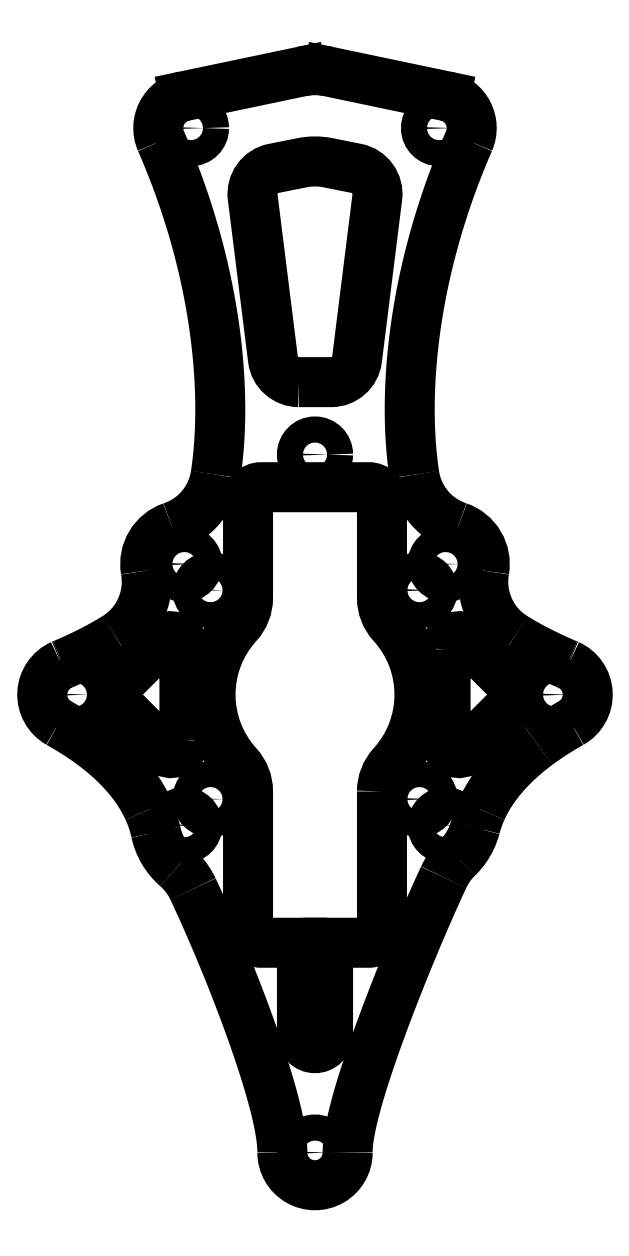
<metadata>
{"format":"dxf","ext":"dxf","renderer":"ezdxf+matplotlib","layout":"modelspace","background":"white","min_lineweight":24,"dpi":150}
</metadata>
<code>
0
SECTION
2
ENTITIES
0
SPLINE
8
0
70
0
71
3
72
10
73
6
74
0
42
1e-09
43
1e-10
44
1e-10
40
0
40
0
40
0
40
0
40
0.1603
40
0.1603
40
0.3206
40
0.3206
40
0.3206
40
0.3206
10
-10.58
20
-13.23
30
0
10
-10.99
20
-12.88
30
0
10
-11.33
20
-12.47
30
0
10
-11.88
20
-11.55
30
0
10
-12.07
20
-11.05
30
0
10
-12.19
20
-10.53
30
0
0
SPLINE
8
0
70
0
71
3
72
10
73
6
74
0
42
1e-09
43
1e-10
44
1e-10
40
0
40
0
40
0
40
0
40
0.1572
40
0.1572
40
0.2083
40
0.2083
40
0.2083
40
0.2083
10
-9.342
20
-14.88
30
0
10
-9.565
20
-14.41
30
0
10
-9.86
20
-13.97
30
0
10
-10.33
20
-13.46
30
0
10
-10.46
20
-13.34
30
0
10
-10.58
20
-13.23
30
0
0
SPLINE
8
0
70
4
71
5
72
16
73
10
74
0
42
1e-09
43
1e-10
44
1e-10
40
0
40
0
40
0
40
0
40
0
40
0
40
0.1
40
0.2
40
0.3
40
0.4
40
0.4599
40
0.4599
40
0.4599
40
0.4599
40
0.4599
40
0.4599
41
1
41
1
41
1
41
1
41
1
41
1
41
1
41
1
41
1
41
1
10
-2.5
20
-35.06
30
0
10
-2.498
20
-34.61
30
0
10
-2.582
20
-33.58
30
0
10
-2.968
20
-31.59
30
0
10
-3.969
20
-28.15
30
0
10
-5.668
20
-23.44
30
0
10
-7.214
20
-19.63
30
0
10
-8.368
20
-16.99
30
0
10
-9.077
20
-15.45
30
0
10
-9.342
20
-14.88
30
0
0
ARC
8
0
10
0
20
-35.07
30
0
40
2.5
210
0
220
0
230
1
50
-180.2
51
0.234
0
SPLINE
8
0
70
4
71
5
72
16
73
10
74
0
42
1e-09
43
1e-10
44
1e-10
40
0
40
0
40
0
40
0
40
0
40
0
40
0.1
40
0.2
40
0.3
40
0.4
40
0.4643
40
0.4643
40
0.4643
40
0.4643
40
0.4643
40
0.4643
41
1
41
1
41
1
41
1
41
1
41
1
41
1
41
1
41
1
41
1
10
2.5
20
-35.06
30
0
10
2.498
20
-34.61
30
0
10
2.596
20
-33.55
30
0
10
3.049
20
-31.45
30
0
10
4.203
20
-27.76
30
0
10
6.1
20
-22.7
30
0
10
7.733
20
-18.73
30
0
10
8.892
20
-16.08
30
0
10
9.585
20
-14.56
30
0
10
9.852
20
-13.98
30
0
0
SPLINE
8
0
70
0
71
3
72
10
73
6
74
0
42
1e-09
43
1e-10
44
1e-10
40
0
40
0
40
0
40
0
40
0.09183
40
0.09183
40
0.1837
40
0.1837
40
0.1837
40
0.1837
10
10.91
20
-12.5
30
0
10
10.69
20
-12.71
30
0
10
10.49
20
-12.94
30
0
10
10.14
20
-13.44
30
0
10
9.981
20
-13.71
30
0
10
9.852
20
-13.98
30
0
0
SPLINE
8
0
70
0
71
3
72
11
73
7
74
0
42
1e-09
43
1e-10
44
1e-10
40
-1
40
-1
40
-1
40
-1
40
-0.75
40
-0.5
40
-0.25
40
-0.2187
40
-0.2187
40
-0.2187
40
-0.2187
10
12.27
20
-10.17
30
0
10
12.2
20
-10.45
30
0
10
12
20
-11
30
0
10
11.57
20
-11.76
30
0
10
11.17
20
-12.24
30
0
10
10.94
20
-12.47
30
0
10
10.91
20
-12.5
30
0
0
SPLINE
8
0
70
4
71
5
72
12
73
6
74
0
42
1e-09
43
1e-10
44
1e-10
40
0.6093
40
0.6093
40
0.6093
40
0.6093
40
0.6093
40
0.6093
40
0.6687
40
0.6687
40
0.6687
40
0.6687
40
0.6687
40
0.6687
41
1
41
1
41
1
41
1
41
1
41
1
10
12.27
20
-10.17
30
0
10
12.34
20
-9.896
30
0
10
12.43
20
-9.621
30
0
10
12.52
20
-9.349
30
0
10
12.63
20
-9.079
30
0
10
12.75
20
-8.811
30
0
0
SPLINE
8
0
70
4
71
5
72
15
73
9
74
0
42
1e-09
43
1e-10
44
1e-10
40
0.6687
40
0.6687
40
0.6687
40
0.6687
40
0.6687
40
0.6687
40
0.7
40
0.8
40
0.9
40
0.9091
40
0.9091
40
0.9091
40
0.9091
40
0.9091
40
0.9091
41
1
41
1
41
1
41
1
41
1
41
1
41
1
41
1
41
1
10
12.75
20
-8.811
30
0
10
12.82
20
-8.67
30
0
10
13.1
20
-8.08
30
0
10
13.69
20
-7.064
30
0
10
14.49
20
-6.048
30
0
10
15.47
20
-5.077
30
0
10
16.46
20
-4.269
30
0
10
17.01
20
-3.856
30
0
10
17.06
20
-3.822
30
0
0
SPLINE
8
0
70
4
71
5
72
13
73
7
74
0
42
1e-09
43
1e-10
44
1e-10
40
0.87
40
0.87
40
0.87
40
0.87
40
0.87
40
0.87
40
0.9
40
1
40
1
40
1
40
1
40
1
40
1
41
1
41
1
41
1
41
1
41
1
41
1
41
1
10
17.06
20
-3.822
30
0
10
17.17
20
-3.739
30
0
10
17.66
20
-3.381
30
0
10
18.17
20
-3.042
30
0
10
18.68
20
-2.717
30
0
10
19.2
20
-2.408
30
0
10
19.61
20
-2.18
30
0
0
ARC
8
0
10
18.38
20
-4.857e-15
30
0
40
2.5
210
-0
220
0
230
1
50
-60.68
51
66.06
0
SPLINE
8
0
70
4
71
5
72
12
73
6
74
0
42
1e-09
43
1e-10
44
1e-10
40
0.9973
40
0.9973
40
0.9973
40
0.9973
40
0.9973
40
0.9973
40
1
40
1
40
1
40
1
40
1
40
1
41
1
41
1
41
1
41
1
41
1
41
1
10
19.32
20
2.319
30
0
10
19.33
20
2.312
30
0
10
19.35
20
2.305
30
0
10
19.37
20
2.299
30
0
10
19.38
20
2.292
30
0
10
19.4
20
2.285
30
0
0
SPLINE
8
0
70
4
71
5
72
13
73
7
74
0
42
1e-09
43
1e-10
44
1e-10
40
0.8563
40
0.8563
40
0.8563
40
0.8563
40
0.8563
40
0.8563
40
0.9
40
0.9973
40
0.9973
40
0.9973
40
0.9973
40
0.9973
40
0.9973
41
1
41
1
41
1
41
1
41
1
41
1
41
1
10
15.24
20
4.395
30
0
10
15.48
20
4.246
30
0
10
16.27
20
3.777
30
0
10
17.07
20
3.347
30
0
10
17.89
20
2.945
30
0
10
18.73
20
2.568
30
0
10
19.32
20
2.319
30
0
0
SPLINE
8
0
70
0
71
3
72
14
73
10
74
0
42
1e-09
43
1e-10
44
1e-10
40
0
40
0
40
0
40
0
40
0.1953
40
0.1953
40
0.3906
40
0.3906
40
0.4923
40
0.4923
40
0.594
40
0.594
40
0.594
40
0.594
10
12.96
20
9.491
30
0
10
12.85
20
8.849
30
0
10
12.86
20
8.192
30
0
10
13.14
20
6.921
30
0
10
13.41
20
6.319
30
0
10
13.97
20
5.506
30
0
10
14.2
20
5.249
30
0
10
14.69
20
4.782
30
0
10
14.96
20
4.574
30
0
10
15.24
20
4.395
30
0
0
ARC
8
0
10
10
20
10
30
0
40
3
210
0
220
0
230
1
50
-9.777
51
71.43
0
SPLINE
8
0
70
0
71
3
72
12
73
8
74
0
42
1e-09
43
1e-10
44
1e-10
40
0
40
0
40
0
40
0
40
0.1953
40
0.1953
40
0.3732
40
0.3732
40
0.5511
40
0.5511
40
0.5511
40
0.5511
10
7.602
20
16.85
30
0
10
7.698
20
16.2
30
0
10
7.919
20
15.59
30
0
10
8.555
20
14.52
30
0
10
8.946
20
14.06
30
0
10
9.869
20
13.32
30
0
10
10.39
20
13.03
30
0
10
10.96
20
12.84
30
0
0
SPLINE
8
0
70
4
71
5
72
16
73
10
74
0
42
1e-09
43
1e-10
44
1e-10
40
0
40
0
40
0
40
0
40
0
40
0
40
0.1
40
0.2
40
0.3
40
0.4
40
0.4494
40
0.4494
40
0.4494
40
0.4494
40
0.4494
40
0.4494
41
1
41
1
41
1
41
1
41
1
41
1
41
1
41
1
41
1
41
1
10
11.79
20
42.39
30
0
10
11.27
20
41.18
30
0
10
10.29
20
38.75
30
0
10
9.061
20
35.11
30
0
10
7.884
20
30.29
30
0
10
7.235
20
25.06
30
0
10
7.174
20
21.26
30
0
10
7.351
20
18.74
30
0
10
7.533
20
17.31
30
0
10
7.602
20
16.85
30
0
0
ARC
8
0
10
9.5
20
43.38
30
0
40
2.5
210
0
220
0
230
1
50
-23.49
51
78.16
0
LINE
8
0
10
10.01
20
45.83
30
0
11
1.026
21
47.72
31
0
0
ARC
8
0
10
-3.539e-15
20
42.82
30
0
40
5
210
0
220
-0
230
1
50
78.16
51
101.8
0
LINE
8
0
10
-1.026
20
47.72
30
0
11
-10.01
21
45.83
31
0
0
ARC
8
0
10
-9.5
20
43.38
30
0
40
2.5
210
0
220
0
230
1
50
101.8
51
203.5
0
SPLINE
8
0
70
4
71
5
72
16
73
10
74
0
42
1e-09
43
1e-10
44
1e-10
40
0
40
0
40
0
40
0
40
0
40
0
40
0.1
40
0.2
40
0.3
40
0.4
40
0.4494
40
0.4494
40
0.4494
40
0.4494
40
0.4494
40
0.4494
41
1
41
1
41
1
41
1
41
1
41
1
41
1
41
1
41
1
41
1
10
-11.79
20
42.39
30
0
10
-11.27
20
41.18
30
0
10
-10.29
20
38.75
30
0
10
-9.061
20
35.11
30
0
10
-7.884
20
30.29
30
0
10
-7.235
20
25.06
30
0
10
-7.174
20
21.26
30
0
10
-7.351
20
18.74
30
0
10
-7.533
20
17.31
30
0
10
-7.602
20
16.85
30
0
0
SPLINE
8
0
70
0
71
3
72
12
73
8
74
0
42
1e-09
43
1e-10
44
1e-10
40
0
40
0
40
0
40
0
40
0.1953
40
0.1953
40
0.3732
40
0.3732
40
0.5511
40
0.5511
40
0.5511
40
0.5511
10
-10.96
20
12.84
30
0
10
-10.34
20
13.05
30
0
10
-9.768
20
13.38
30
0
10
-8.827
20
14.19
30
0
10
-8.451
20
14.66
30
0
10
-7.88
20
15.7
30
0
10
-7.689
20
16.26
30
0
10
-7.602
20
16.85
30
0
0
ARC
8
0
10
-10
20
10
30
0
40
3
210
0
220
0
230
1
50
108.6
51
189.8
0
SPLINE
8
0
70
0
71
3
72
14
73
10
74
0
42
1e-09
43
1e-10
44
1e-10
40
0
40
0
40
0
40
0
40
0.1953
40
0.1953
40
0.3906
40
0.3906
40
0.4923
40
0.4923
40
0.594
40
0.594
40
0.594
40
0.594
10
-15.24
20
4.395
30
0
10
-14.69
20
4.739
30
0
10
-14.21
20
5.187
30
0
10
-13.45
20
6.243
30
0
10
-13.17
20
6.841
30
0
10
-12.94
20
7.803
30
0
10
-12.9
20
8.14
30
0
10
-12.88
20
8.818
30
0
10
-12.9
20
9.157
30
0
10
-12.96
20
9.491
30
0
0
SPLINE
8
0
70
4
71
5
72
13
73
7
74
0
42
1e-09
43
1e-10
44
1e-10
40
0.8563
40
0.8563
40
0.8563
40
0.8563
40
0.8563
40
0.8563
40
0.9
40
0.9973
40
0.9973
40
0.9973
40
0.9973
40
0.9973
40
0.9973
41
1
41
1
41
1
41
1
41
1
41
1
41
1
10
-15.24
20
4.395
30
0
10
-15.48
20
4.246
30
0
10
-16.27
20
3.777
30
0
10
-17.07
20
3.347
30
0
10
-17.89
20
2.945
30
0
10
-18.73
20
2.568
30
0
10
-19.32
20
2.319
30
0
0
SPLINE
8
0
70
4
71
5
72
12
73
6
74
0
42
1e-09
43
1e-10
44
1e-10
40
0.9973
40
0.9973
40
0.9973
40
0.9973
40
0.9973
40
0.9973
40
1
40
1
40
1
40
1
40
1
40
1
41
1
41
1
41
1
41
1
41
1
41
1
10
-19.32
20
2.319
30
0
10
-19.33
20
2.312
30
0
10
-19.35
20
2.305
30
0
10
-19.37
20
2.299
30
0
10
-19.38
20
2.292
30
0
10
-19.4
20
2.285
30
0
0
ARC
8
0
10
-18.38
20
4.857e-15
30
0
40
2.5
210
0
220
0
230
1
50
113.9
51
240.7
0
SPLINE
8
0
70
4
71
5
72
15
73
9
74
0
42
1e-09
43
1e-10
44
1e-10
40
-1
40
-1
40
-1
40
-1
40
-1
40
-1
40
-0.9
40
-0.8
40
-0.7
40
-0.6687
40
-0.6687
40
-0.6687
40
-0.6687
40
-0.6687
40
-0.6687
41
1
41
1
41
1
41
1
41
1
41
1
41
1
41
1
41
1
10
-19.61
20
-2.18
30
0
10
-18.99
20
-2.526
30
0
10
-17.82
20
-3.235
30
0
10
-16.24
20
-4.35
30
0
10
-14.79
20
-5.664
30
0
10
-13.69
20
-7.064
30
0
10
-13.1
20
-8.08
30
0
10
-12.82
20
-8.67
30
0
10
-12.75
20
-8.811
30
0
0
SPLINE
8
0
70
4
71
5
72
13
73
7
74
0
42
1e-09
43
1e-10
44
1e-10
40
-0.6687
40
-0.6687
40
-0.6687
40
-0.6687
40
-0.6687
40
-0.6687
40
-0.6
40
-0.5943
40
-0.5943
40
-0.5943
40
-0.5943
40
-0.5943
40
-0.5943
41
1
41
1
41
1
41
1
41
1
41
1
41
1
10
-12.75
20
-8.811
30
0
10
-12.61
20
-9.12
30
0
10
-12.48
20
-9.459
30
0
10
-12.37
20
-9.802
30
0
10
-12.27
20
-10.15
30
0
10
-12.19
20
-10.5
30
0
10
-12.19
20
-10.53
30
0
0
LWPOLYLINE
8
0
90
20
70
1
43
0
10
5.128
20
-7.411
42
-0.187
10
5.912
20
-5.39
42
0.3875
10
5.912
20
5.39
42
-0.187
10
5.128
20
7.411
10
5.128
20
14.88
42
0.4142
10
4.128
20
15.88
10
-4.128
20
15.88
42
0.4142
10
-5.128
20
14.88
10
-5.128
20
7.411
42
-0.187
10
-5.912
20
5.39
42
0.3875
10
-5.912
20
-5.39
42
-0.187
10
-5.128
20
-7.411
10
-5.128
20
-18
42
0.4142
10
-4.128
20
-19
10
-1
20
-19
10
-1
20
-26.07
42
1
10
1
20
-26.07
10
1
20
-19
10
4.128
20
-19
42
0.4142
10
5.128
20
-18
0
CIRCLE
8
0
10
-8
20
-8
30
0
40
1
210
0
220
-0
230
1
0
CIRCLE
8
0
10
9.5
20
43.38
30
0
40
1
210
0
220
-0
230
1
0
CIRCLE
8
0
10
-8
20
8
30
0
40
1
210
0
220
-0
230
1
0
CIRCLE
8
0
10
18.38
20
-4.857e-15
30
0
40
1
210
0
220
-0
230
1
0
CIRCLE
8
0
10
10
20
10
30
0
40
1
210
0
220
-0
230
1
0
LWPOLYLINE
8
0
90
10
70
1
43
0
10
-1.234
20
23.93
42
-0.3782
10
-3.219
20
25.68
10
-4.769
20
38.09
42
-0.393
10
-3.177
20
40.3
10
-0.9806
20
40.73
42
-0.09902
10
0.9806
20
40.73
10
3.177
20
40.3
42
-0.393
10
4.769
20
38.09
10
3.219
20
25.68
42
-0.3782
10
1.234
20
23.93
0
CIRCLE
8
0
10
-18.38
20
4.857e-15
30
0
40
1
210
0
220
-0
230
1
0
CIRCLE
8
0
10
10
20
-10
30
0
40
1
210
0
220
-0
230
1
0
CIRCLE
8
0
10
2.251e-15
20
18.38
30
0
40
1
210
0
220
-0
230
1
0
CIRCLE
8
0
10
8
20
-8
30
0
40
1
210
0
220
-0
230
1
0
CIRCLE
8
0
10
8
20
8
30
0
40
1
210
0
220
-0
230
1
0
LWPOLYLINE
8
0
90
6
70
1
43
0
10
10
20
3.471
42
-0.6682
10
11.71
20
4.178
10
15.18
20
0.7071
42
-0.4142
10
15.18
20
-0.7071
10
11.71
20
-4.178
42
-0.6682
10
10
20
-3.471
0
CIRCLE
8
0
10
-10
20
10
30
0
40
1
210
0
220
-0
230
1
0
CIRCLE
8
0
10
-10
20
-10
30
0
40
1
210
0
220
-0
230
1
0
CIRCLE
8
0
10
-9.5
20
43.38
30
0
40
1
210
0
220
-0
230
1
0
CIRCLE
8
0
10
0
20
-35.07
30
0
40
1
210
0
220
-0
230
1
0
LWPOLYLINE
8
0
90
6
70
1
43
0
10
-10
20
-3.471
42
-0.6682
10
-11.71
20
-4.178
10
-15.18
20
-0.7071
42
-0.4142
10
-15.18
20
0.7071
10
-11.71
20
4.178
42
-0.6682
10
-10
20
3.471
0
ENDSEC
0
EOF

</code>
